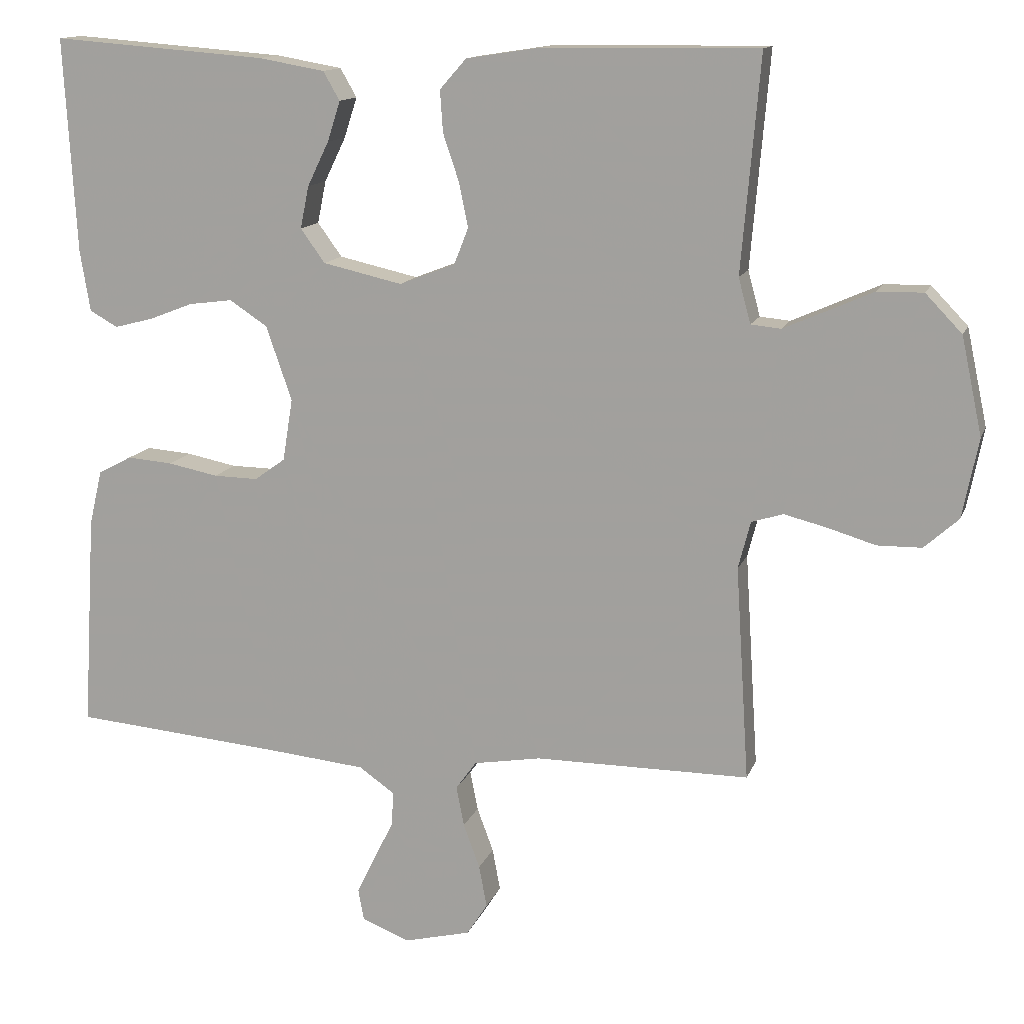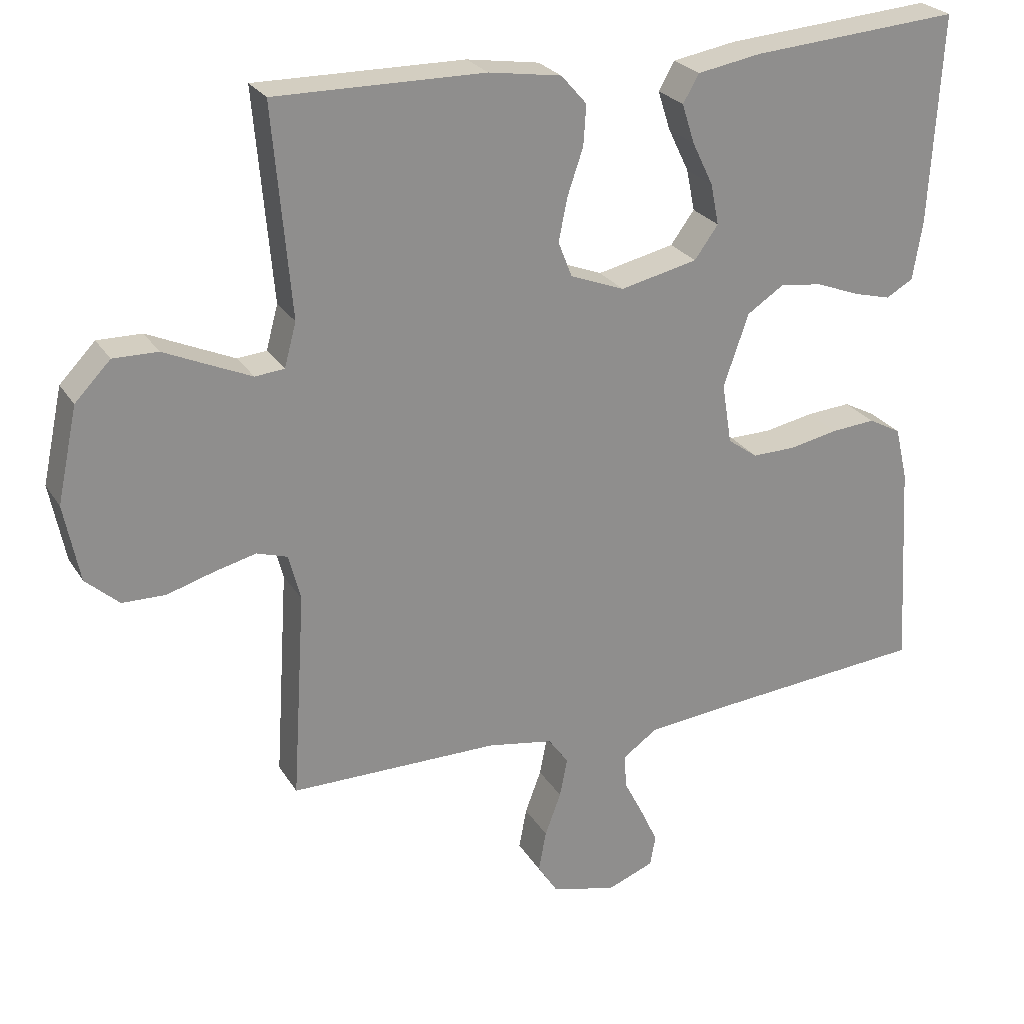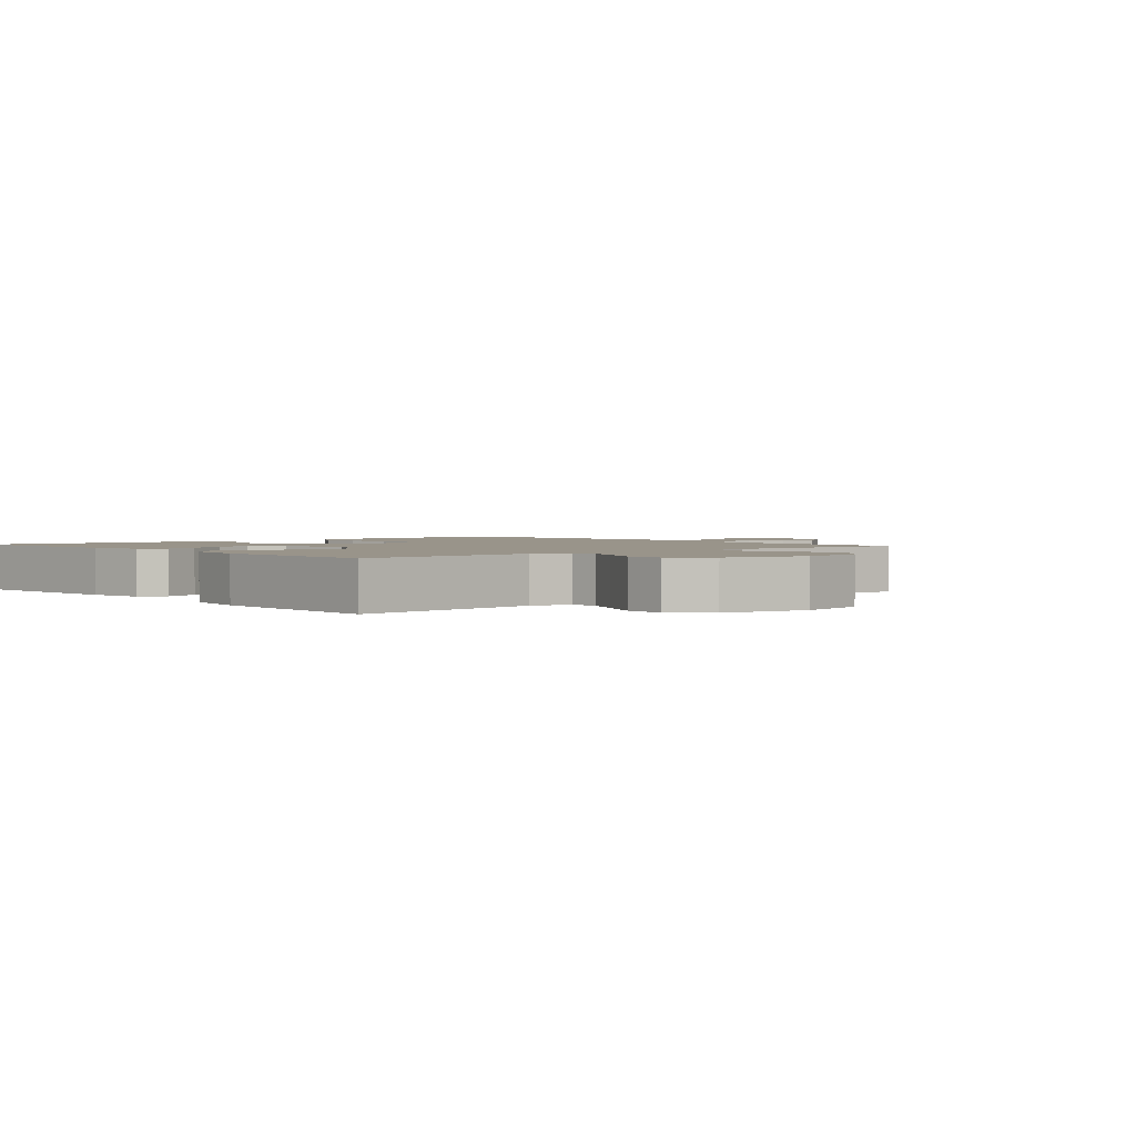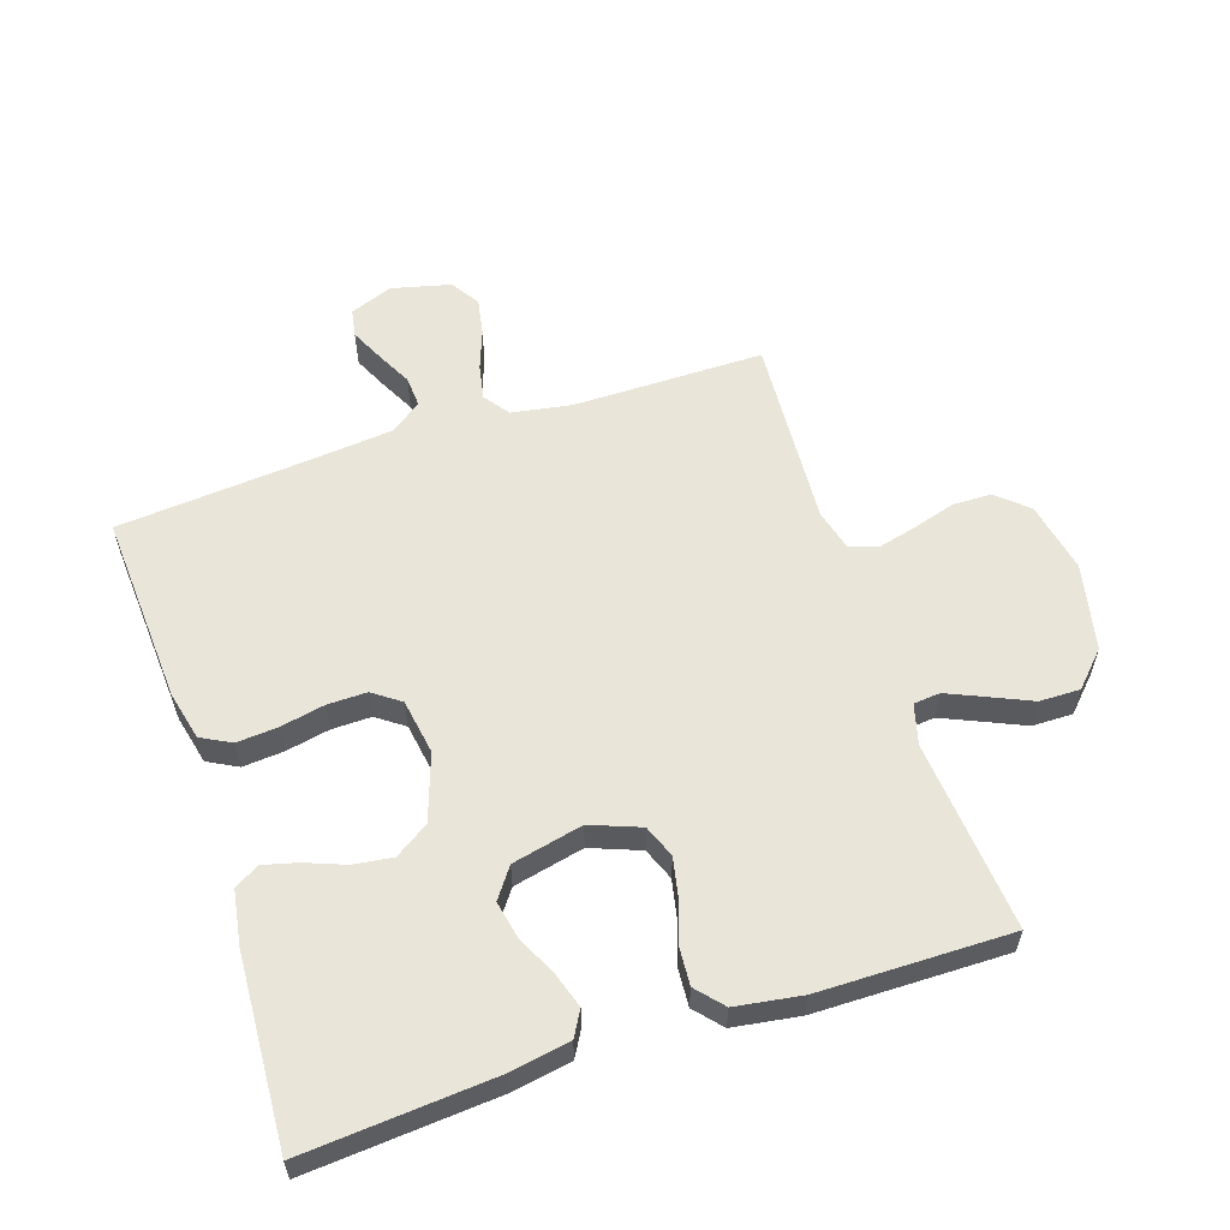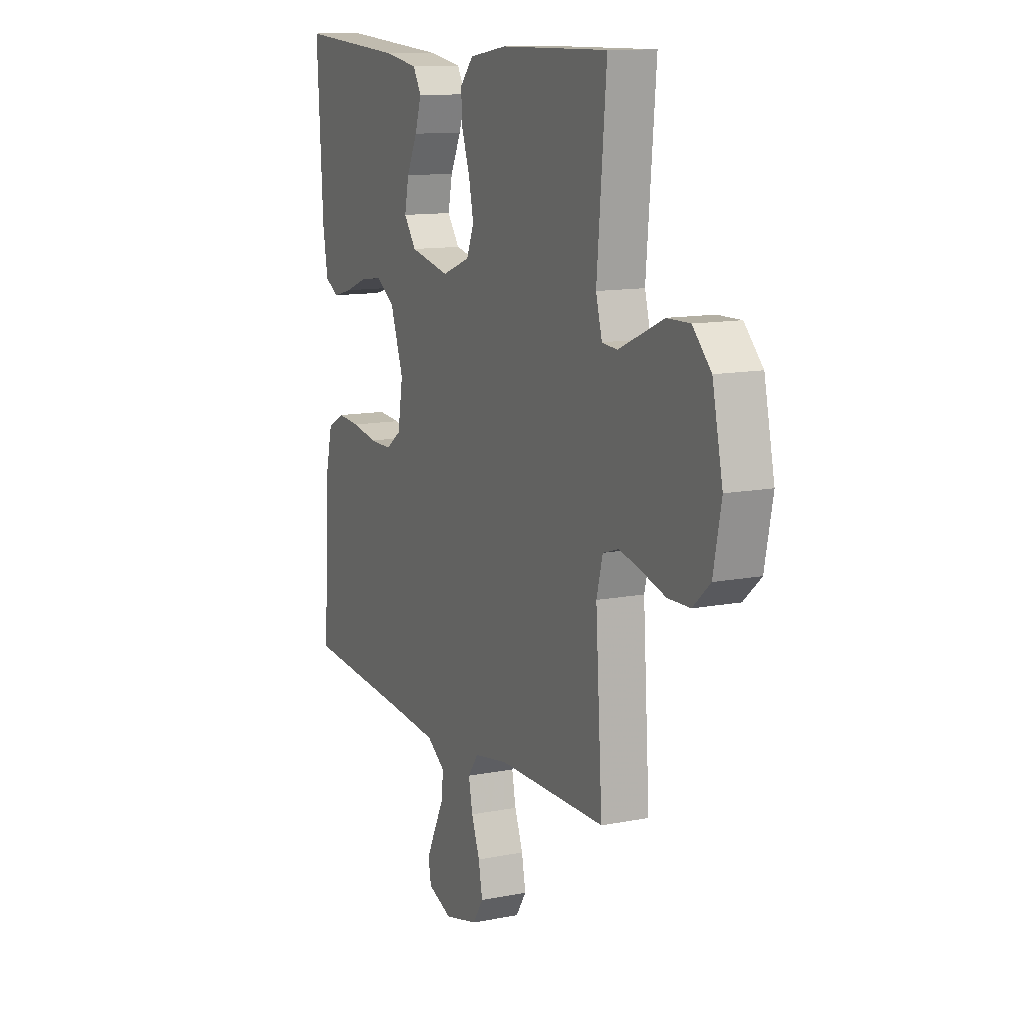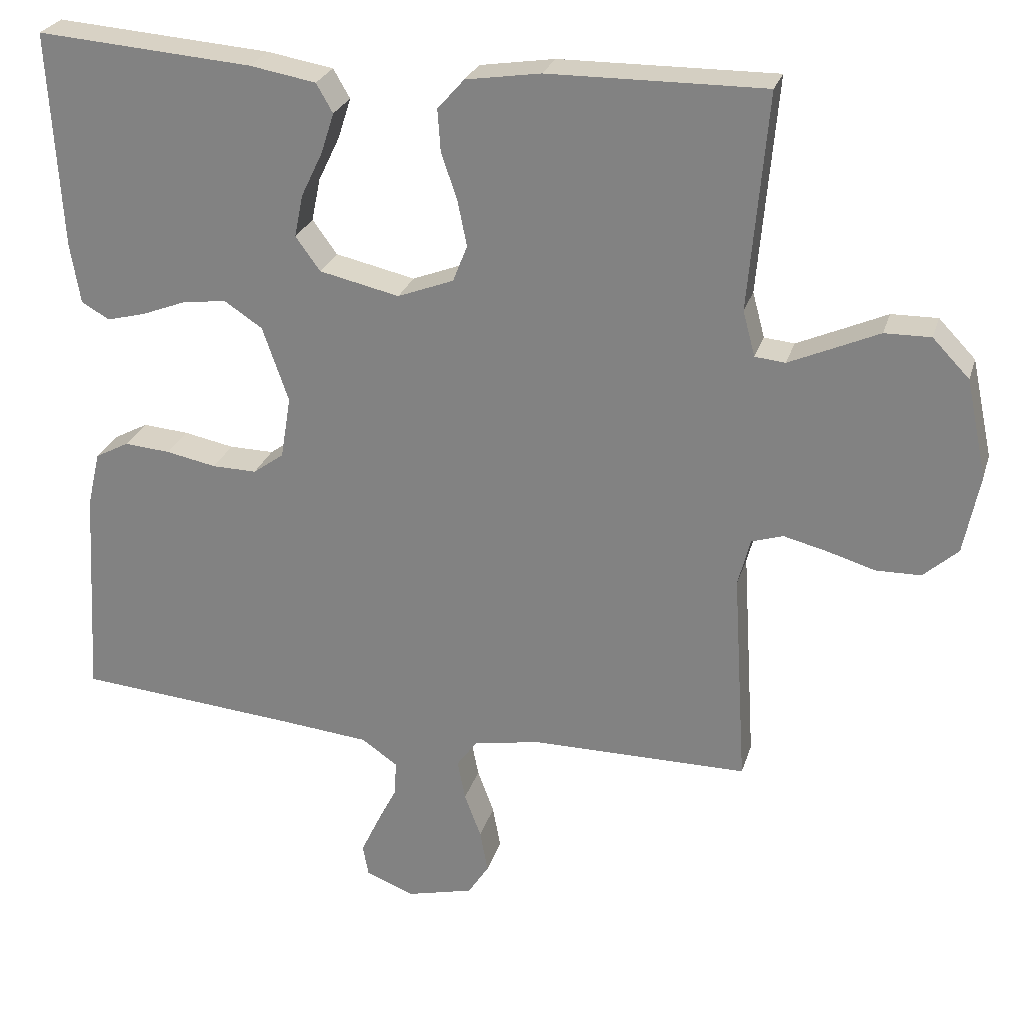
<metadata>
{"format":"obj","ext":"obj","renderer":"f3d","projection":"perspective","resolution":1024,"background":"white","views":[{"elev":13.4,"azim":15.8,"up":"+Z"},{"elev":25.2,"azim":155.4,"up":"+Z"},{"elev":1.9,"azim":49.0,"up":"+Y"},{"elev":58.3,"azim":-18.3,"up":"+Y"},{"elev":12.0,"azim":64.8,"up":"+Z"},{"elev":25.9,"azim":15.4,"up":"+Z"}]}
</metadata>
<code>
v 0.5 0.07 0.5
v 0.474 0.07 0.2
v 0.491 0.07 0.137
v 0.533 0.07 0.133
v 0.592 0.07 0.159
v 0.657 0.07 0.188
v 0.721 0.07 0.189
v 0.772 0.07 0.136
v 0.801 0.07 0
v 0.779 0.07 -0.111
v 0.731 0.07 -0.154
v 0.669 0.07 -0.155
v 0.602 0.07 -0.135
v 0.542 0.07 -0.12
v 0.498 0.07 -0.134
v 0.481 0.07 -0.2
v 0.5 0.07 -0.5
v 0.2 0.07 -0.5
v 0.106 0.07 -0.516
v 0.077 0.07 -0.556
v 0.088 0.07 -0.612
v 0.111 0.07 -0.674
v 0.122 0.07 -0.733
v 0.093 0.07 -0.778
v 0 0.07 -0.801
v -0.067 0.07 -0.775
v -0.075 0.07 -0.731
v -0.05 0.07 -0.678
v -0.022 0.07 -0.623
v -0.019 0.07 -0.574
v -0.069 0.07 -0.539
v -0.2 0.07 -0.526
v -0.5 0.07 -0.5
v -0.482 0.07 -0.2
v -0.464 0.07 -0.123
v -0.417 0.07 -0.098
v -0.353 0.07 -0.103
v -0.283 0.07 -0.117
v -0.221 0.07 -0.118
v -0.178 0.07 -0.087
v -0.164 0.07 0
v -0.2 0.07 0.104
v -0.253 0.07 0.139
v -0.314 0.07 0.131
v -0.376 0.07 0.107
v -0.43 0.07 0.093
v -0.469 0.07 0.115
v -0.483 0.07 0.2
v -0.5 0.07 0.5
v -0.2 0.07 0.477
v -0.108 0.07 0.461
v -0.085 0.07 0.421
v -0.103 0.07 0.365
v -0.133 0.07 0.303
v -0.145 0.07 0.244
v -0.111 0.07 0.197
v 0 0.07 0.172
v 0.078 0.07 0.202
v 0.098 0.07 0.253
v 0.085 0.07 0.316
v 0.063 0.07 0.381
v 0.059 0.07 0.439
v 0.096 0.07 0.481
v 0.2 0.07 0.497
v 0.5 0 0.5
v 0.474 0 0.2
v 0.491 0 0.137
v 0.533 0 0.133
v 0.592 0 0.159
v 0.657 0 0.188
v 0.721 0 0.189
v 0.772 0 0.136
v 0.801 0 0
v 0.779 0 -0.111
v 0.731 0 -0.154
v 0.669 0 -0.155
v 0.602 0 -0.135
v 0.542 0 -0.12
v 0.498 0 -0.134
v 0.481 0 -0.2
v 0.5 0 -0.5
v 0.2 0 -0.5
v 0.106 0 -0.516
v 0.077 0 -0.556
v 0.088 0 -0.612
v 0.111 0 -0.674
v 0.122 0 -0.733
v 0.093 0 -0.778
v 0 0 -0.801
v -0.067 0 -0.775
v -0.075 0 -0.731
v -0.05 0 -0.678
v -0.022 0 -0.623
v -0.019 0 -0.574
v -0.069 0 -0.539
v -0.2 0 -0.526
v -0.5 0 -0.5
v -0.482 0 -0.2
v -0.464 0 -0.123
v -0.417 0 -0.098
v -0.353 0 -0.103
v -0.283 0 -0.117
v -0.221 0 -0.118
v -0.178 0 -0.087
v -0.164 0 0
v -0.2 0 0.104
v -0.253 0 0.139
v -0.314 0 0.131
v -0.376 0 0.107
v -0.43 0 0.093
v -0.469 0 0.115
v -0.483 0 0.2
v -0.5 0 0.5
v -0.2 0 0.477
v -0.108 0 0.461
v -0.085 0 0.421
v -0.103 0 0.365
v -0.133 0 0.303
v -0.145 0 0.244
v -0.111 0 0.197
v 0 0 0.172
v 0.078 0 0.202
v 0.098 0 0.253
v 0.085 0 0.316
v 0.063 0 0.381
v 0.059 0 0.439
v 0.096 0 0.481
v 0.2 0 0.497
f 64 1 2
f 63 64 2
f 62 63 2
f 61 62 2
f 60 61 2
f 59 60 2 3
f 58 59 3
f 57 58 3
f 52 53 54
f 51 52 54
f 50 51 54
f 49 50 54
f 48 49 54
f 47 48 54
f 46 47 54
f 45 46 54
f 44 45 54
f 43 44 54 55
f 42 43 55 56
f 36 37 38
f 35 36 38
f 34 35 38
f 33 34 38
f 32 33 38
f 31 32 38 39
f 30 31 39 40
f 27 28 29
f 26 27 29
f 25 26 29
f 24 25 29
f 23 24 29
f 22 23 29
f 21 22 29
f 20 21 29 30
f 30 40 41
f 20 30 41
f 19 20 41
f 16 17 18
f 42 56 57
f 41 42 57
f 19 41 57
f 18 19 57
f 16 18 57
f 15 16 57
f 11 12 13
f 10 11 13
f 9 10 13
f 8 9 13
f 7 8 13
f 6 7 13
f 5 6 13
f 57 3 4
f 15 57 4
f 14 15 4
f 4 5 13 14
f 66 65 128
f 66 128 127
f 66 127 126
f 66 126 125
f 66 125 124
f 67 66 124 123
f 67 123 122
f 67 122 121
f 118 117 116
f 118 116 115
f 118 115 114
f 118 114 113
f 118 113 112
f 118 112 111
f 118 111 110
f 118 110 109
f 118 109 108
f 119 118 108 107
f 120 119 107 106
f 102 101 100
f 102 100 99
f 102 99 98
f 102 98 97
f 102 97 96
f 103 102 96 95
f 104 103 95 94
f 93 92 91
f 93 91 90
f 93 90 89
f 93 89 88
f 93 88 87
f 93 87 86
f 93 86 85
f 94 93 85 84
f 105 104 94
f 105 94 84
f 105 84 83
f 82 81 80
f 121 120 106
f 121 106 105
f 121 105 83
f 121 83 82
f 121 82 80
f 121 80 79
f 77 76 75
f 77 75 74
f 77 74 73
f 77 73 72
f 77 72 71
f 77 71 70
f 77 70 69
f 68 67 121
f 68 121 79
f 68 79 78
f 78 77 69 68
f 1 65 66 2
f 2 66 67 3
f 3 67 68 4
f 4 68 69 5
f 5 69 70 6
f 6 70 71 7
f 7 71 72 8
f 8 72 73 9
f 9 73 74 10
f 10 74 75 11
f 11 75 76 12
f 12 76 77 13
f 13 77 78 14
f 14 78 79 15
f 15 79 80 16
f 16 80 81 17
f 17 81 82 18
f 18 82 83 19
f 19 83 84 20
f 20 84 85 21
f 21 85 86 22
f 22 86 87 23
f 23 87 88 24
f 24 88 89 25
f 25 89 90 26
f 26 90 91 27
f 27 91 92 28
f 28 92 93 29
f 29 93 94 30
f 30 94 95 31
f 31 95 96 32
f 32 96 97 33
f 33 97 98 34
f 34 98 99 35
f 35 99 100 36
f 36 100 101 37
f 37 101 102 38
f 38 102 103 39
f 39 103 104 40
f 40 104 105 41
f 41 105 106 42
f 42 106 107 43
f 43 107 108 44
f 44 108 109 45
f 45 109 110 46
f 46 110 111 47
f 47 111 112 48
f 48 112 113 49
f 49 113 114 50
f 50 114 115 51
f 51 115 116 52
f 52 116 117 53
f 53 117 118 54
f 54 118 119 55
f 55 119 120 56
f 56 120 121 57
f 57 121 122 58
f 58 122 123 59
f 59 123 124 60
f 60 124 125 61
f 61 125 126 62
f 62 126 127 63
f 63 127 128 64
f 64 128 65 1

</code>
